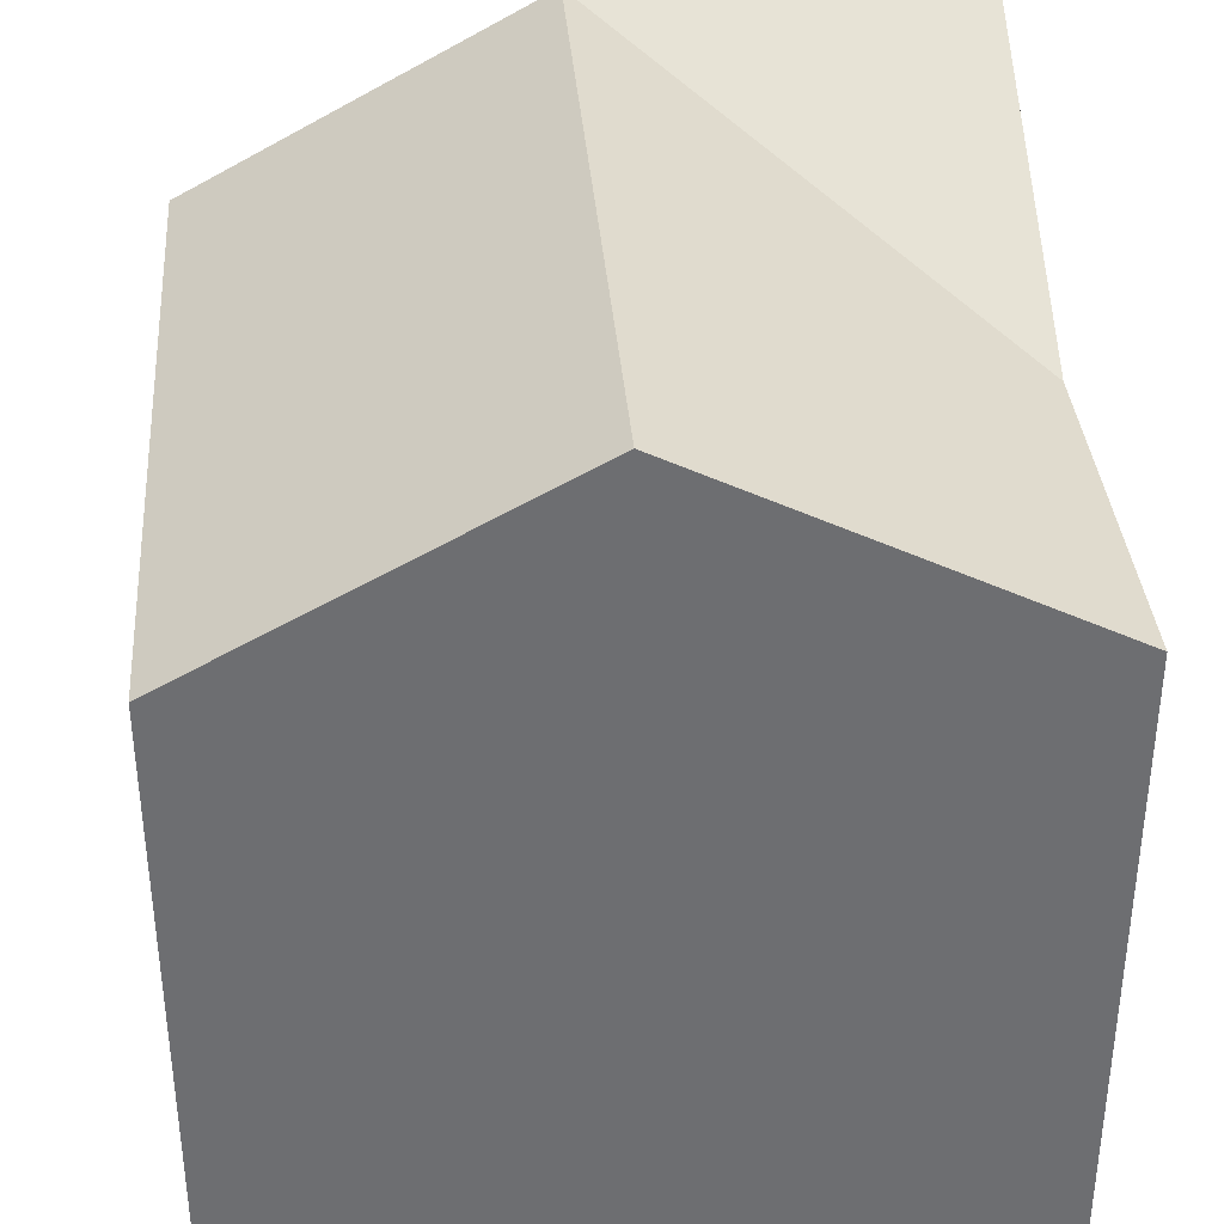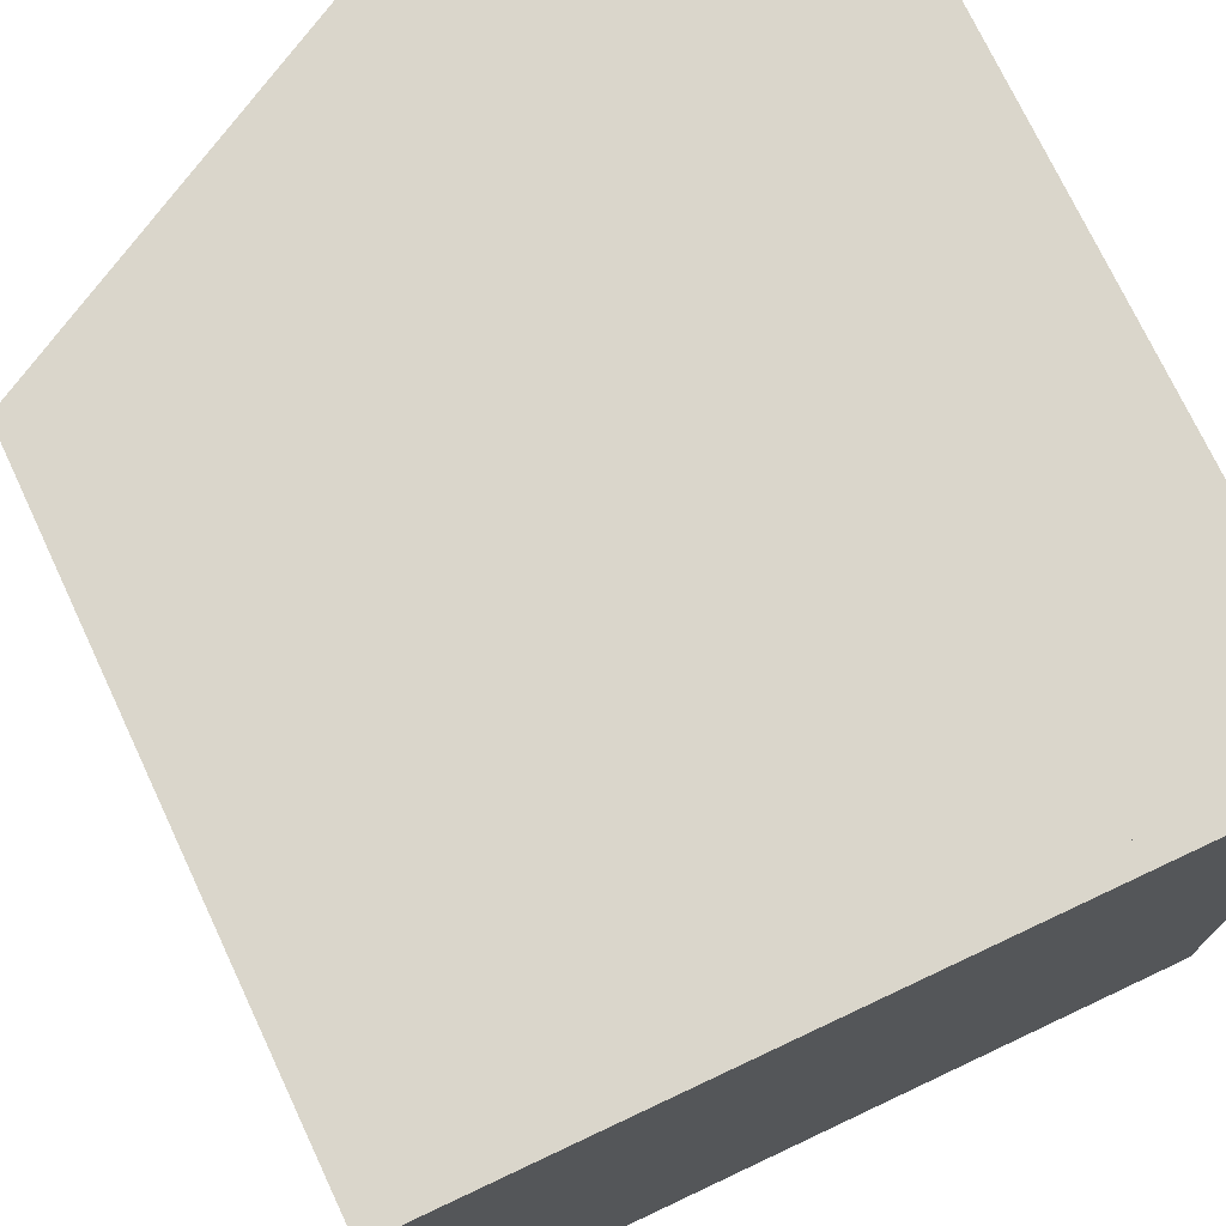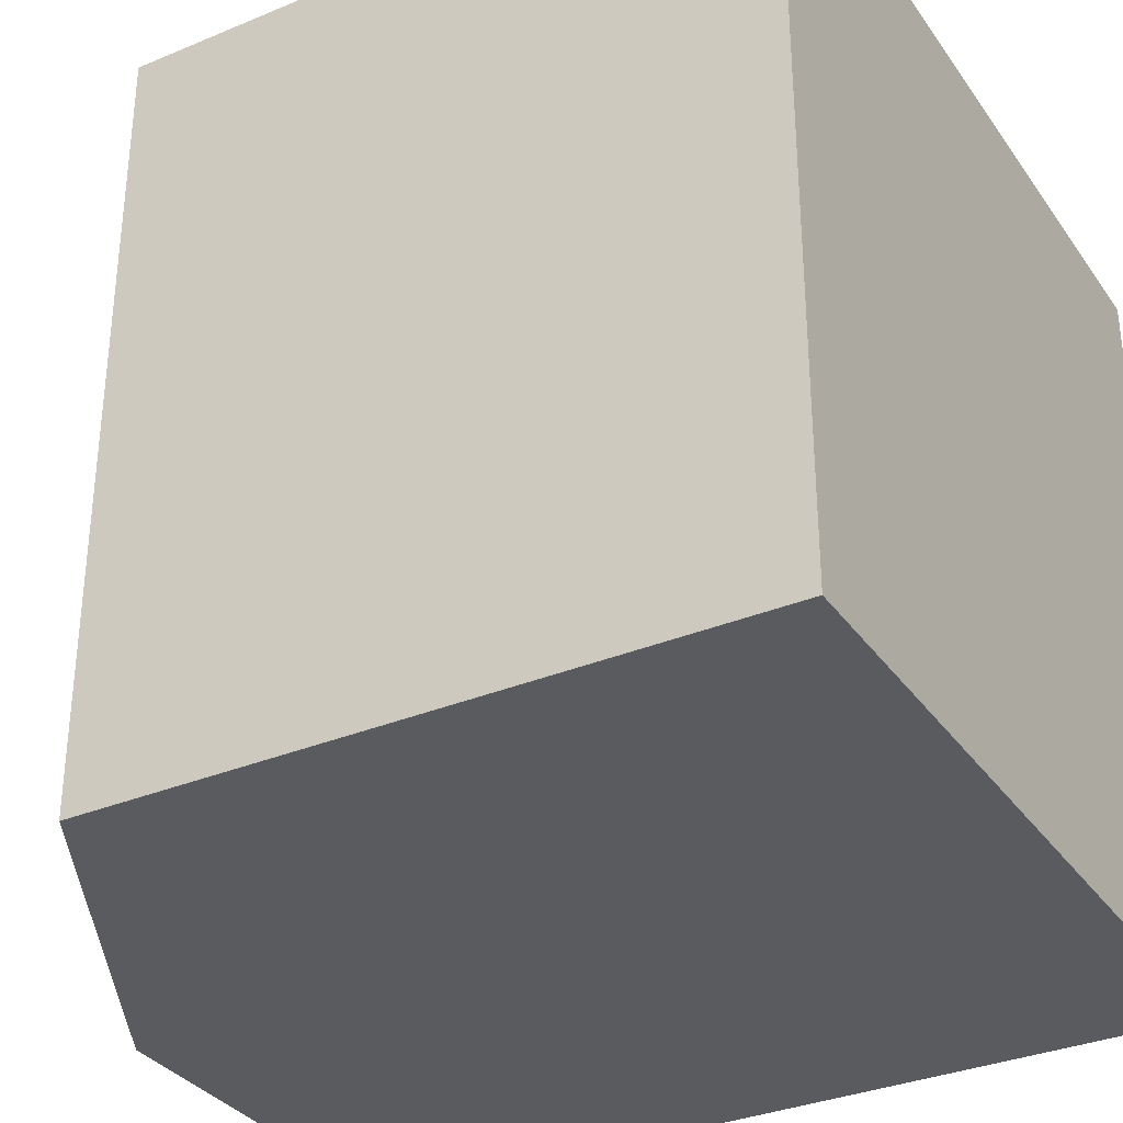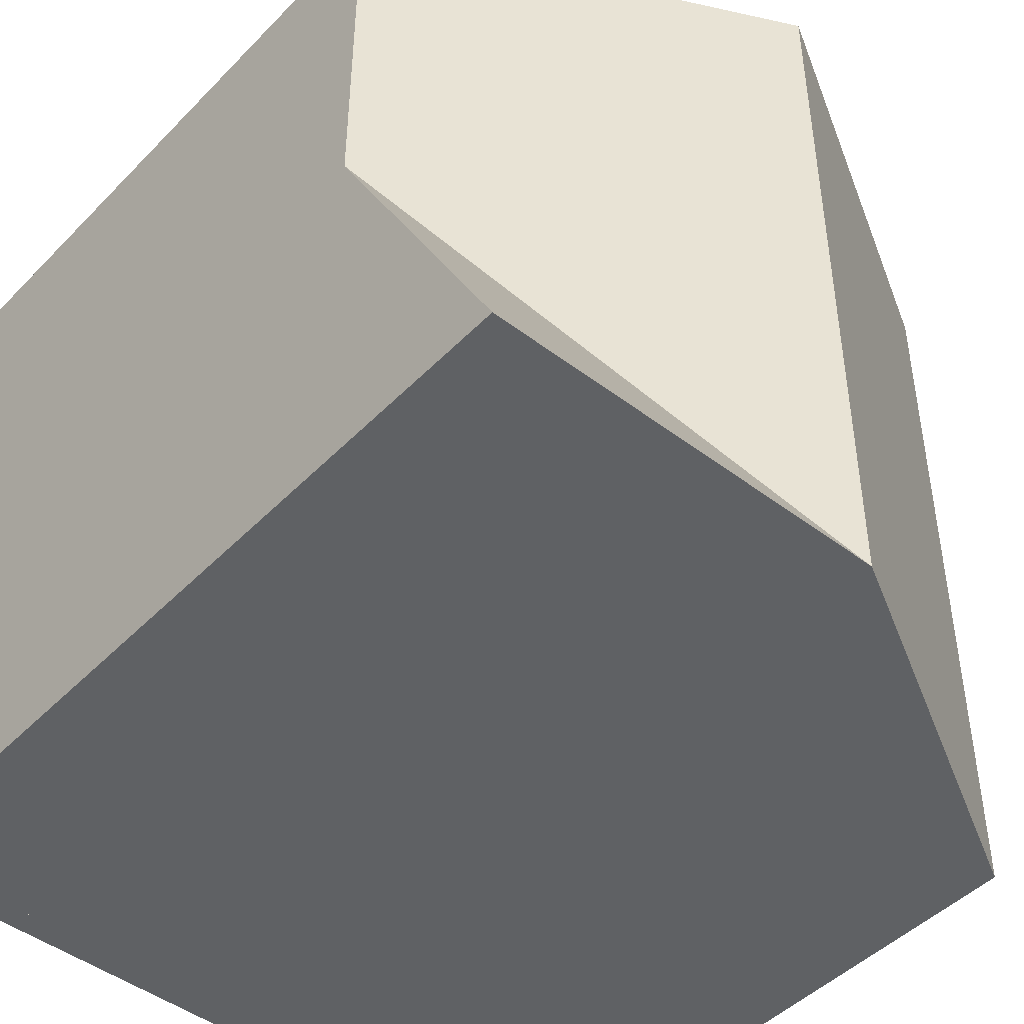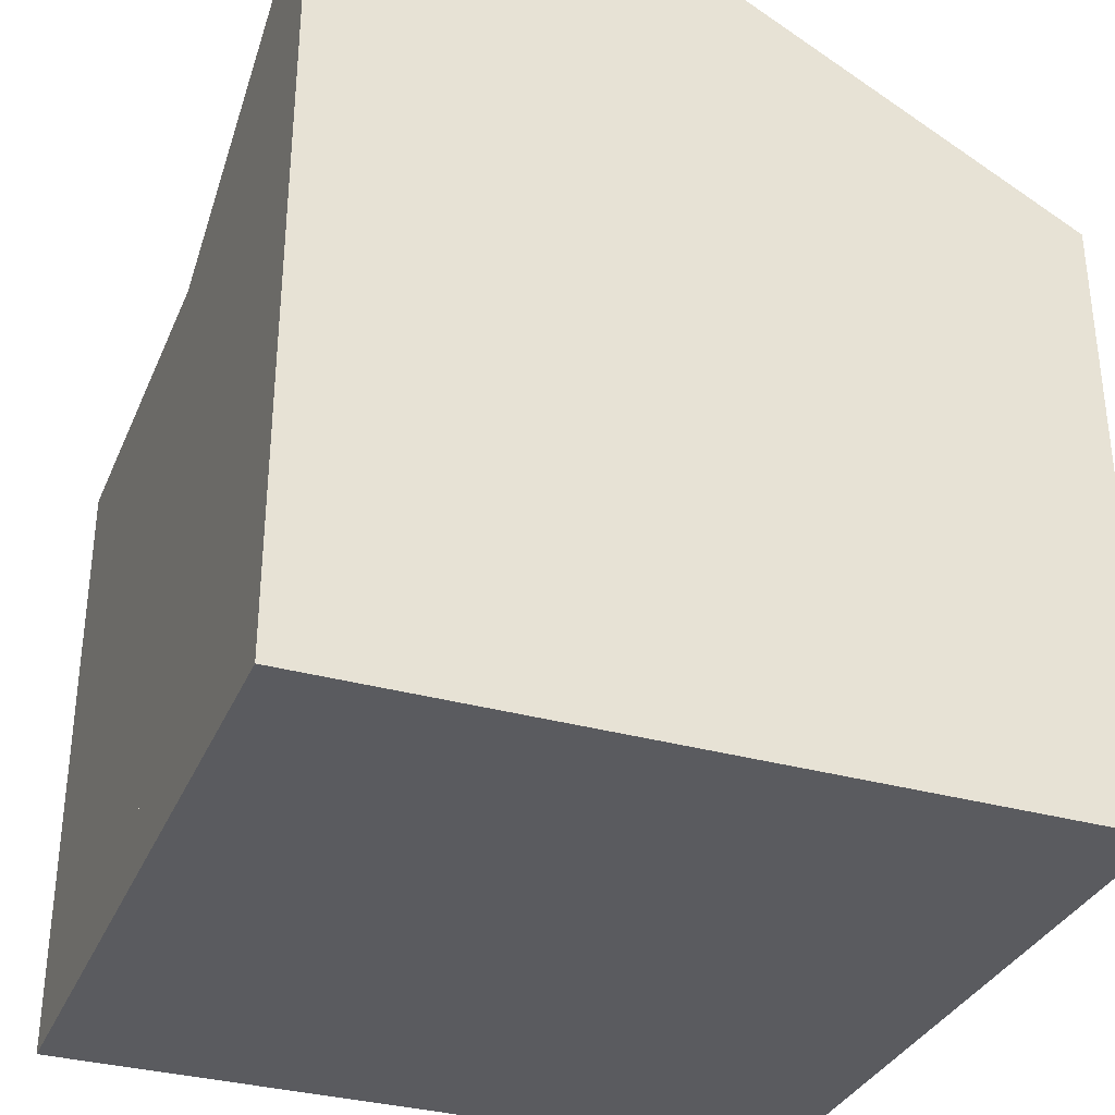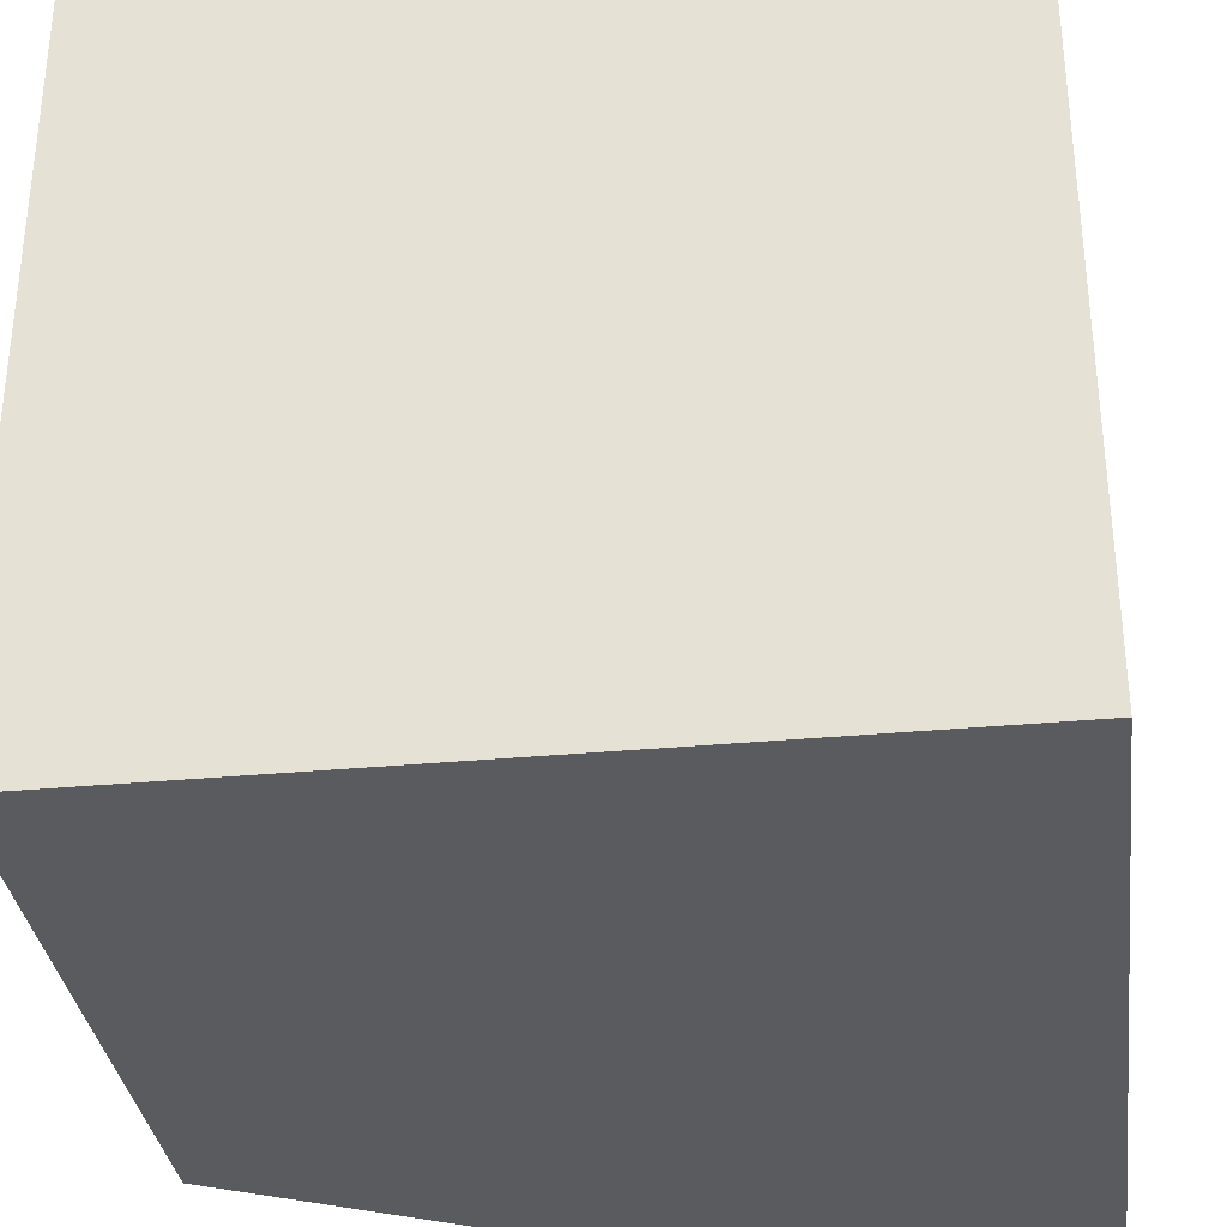
<metadata>
{"format":"obj","ext":"obj","renderer":"f3d","projection":"perspective","resolution":1024,"background":"white","views":[{"elev":36.0,"azim":-4.6,"up":"+Y"},{"elev":74.0,"azim":-25.2,"up":"+Z"},{"elev":-33.4,"azim":-60.3,"up":"+Z"},{"elev":-46.3,"azim":139.0,"up":"+Z"},{"elev":-33.4,"azim":159.1,"up":"+Y"},{"elev":-33.3,"azim":7.3,"up":"+Z"}]}
</metadata>
<code>
g Mesh1 Group1 Model
v 1 -1 -1
v 1 -1 1
v -1 -1 1
v -1 -1 -1
f 1 2 3 4
v 1 -0.9358 -1.088e-14
v 1 -0.9358 1
v 1 -0.9358 -1
f 5 6 2 1 7
v 1 0.6642 -1.088e-14
v 1 0.6642 1
f 8 9 6 5
v -0.04 1.187 -1
v -0.04 1.187 1
f 10 11 9 8
v -1 0.6642 -1
v -1 0.6642 1
f 10 12 13 11
f 10 8 12
v -0.04 0.6642 1.81e-14
f 8 10 14
v 1 1.187 -1
f 8 15 10
f 8 5 7 15
v -0.04 -0.9358 1.81e-14
f 16 5 8 14
v -0.04 -0.9358 -1
f 5 16 17 7
v -1 -0.9358 1
v -1 -0.9358 -1
f 17 16 5 6 18 19
f 11 13 18 6 9
f 13 12 19 18
f 19 12 10 15 7 17
f 19 17 7 1 4
f 4 3 18 19
f 6 18 3 2

</code>
